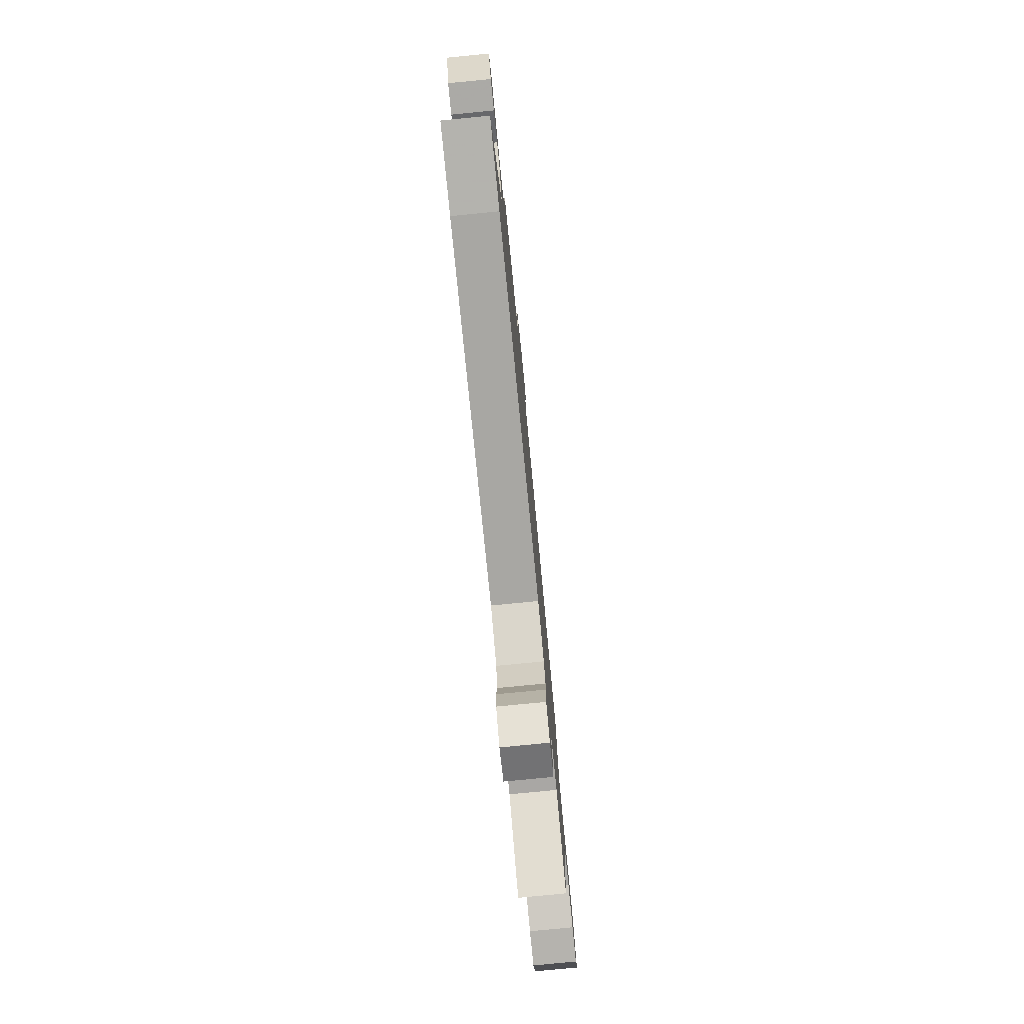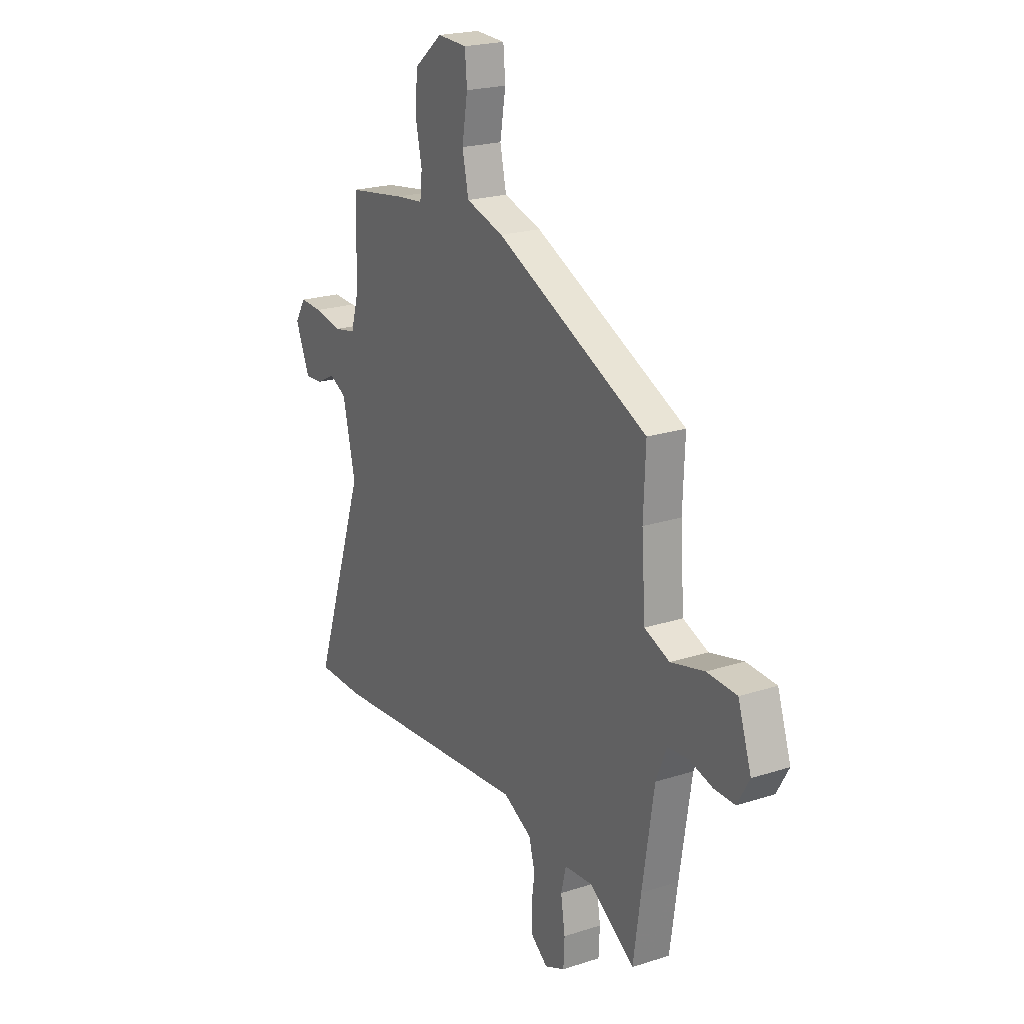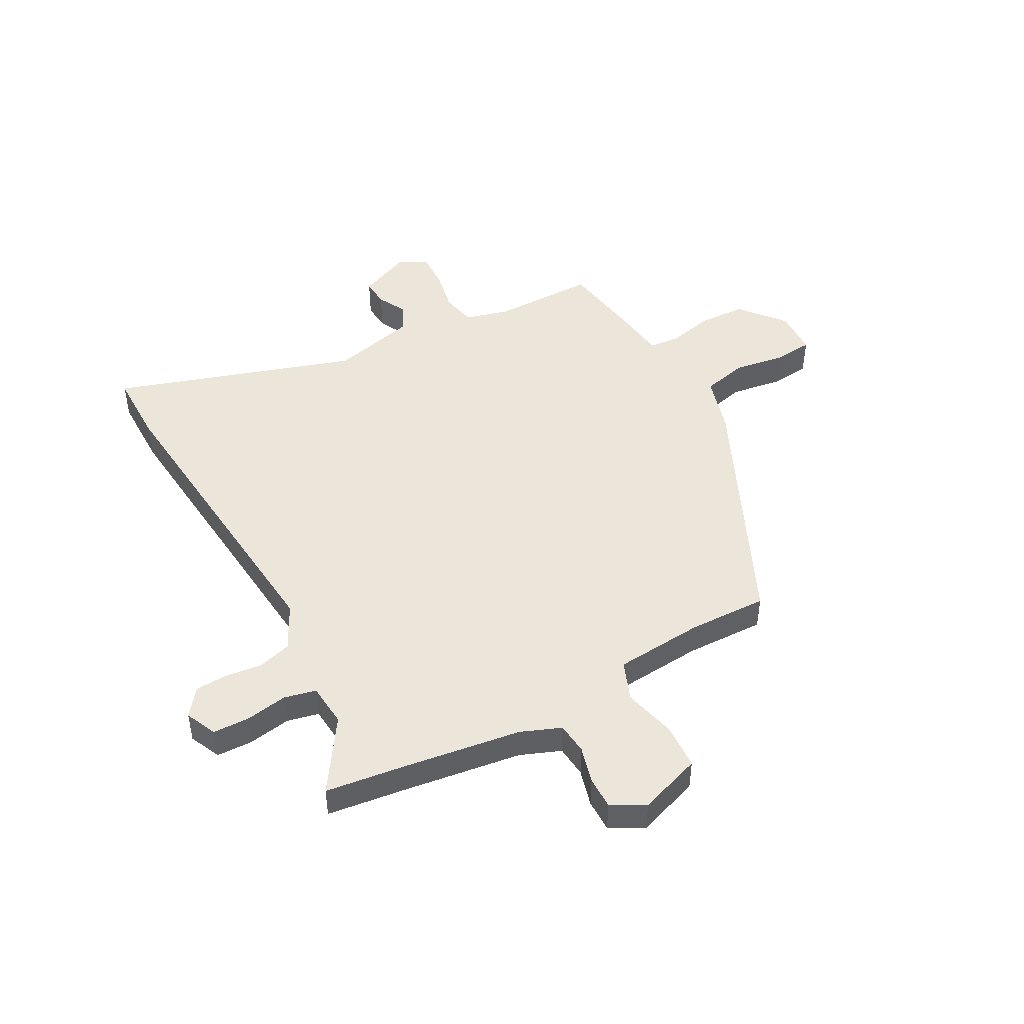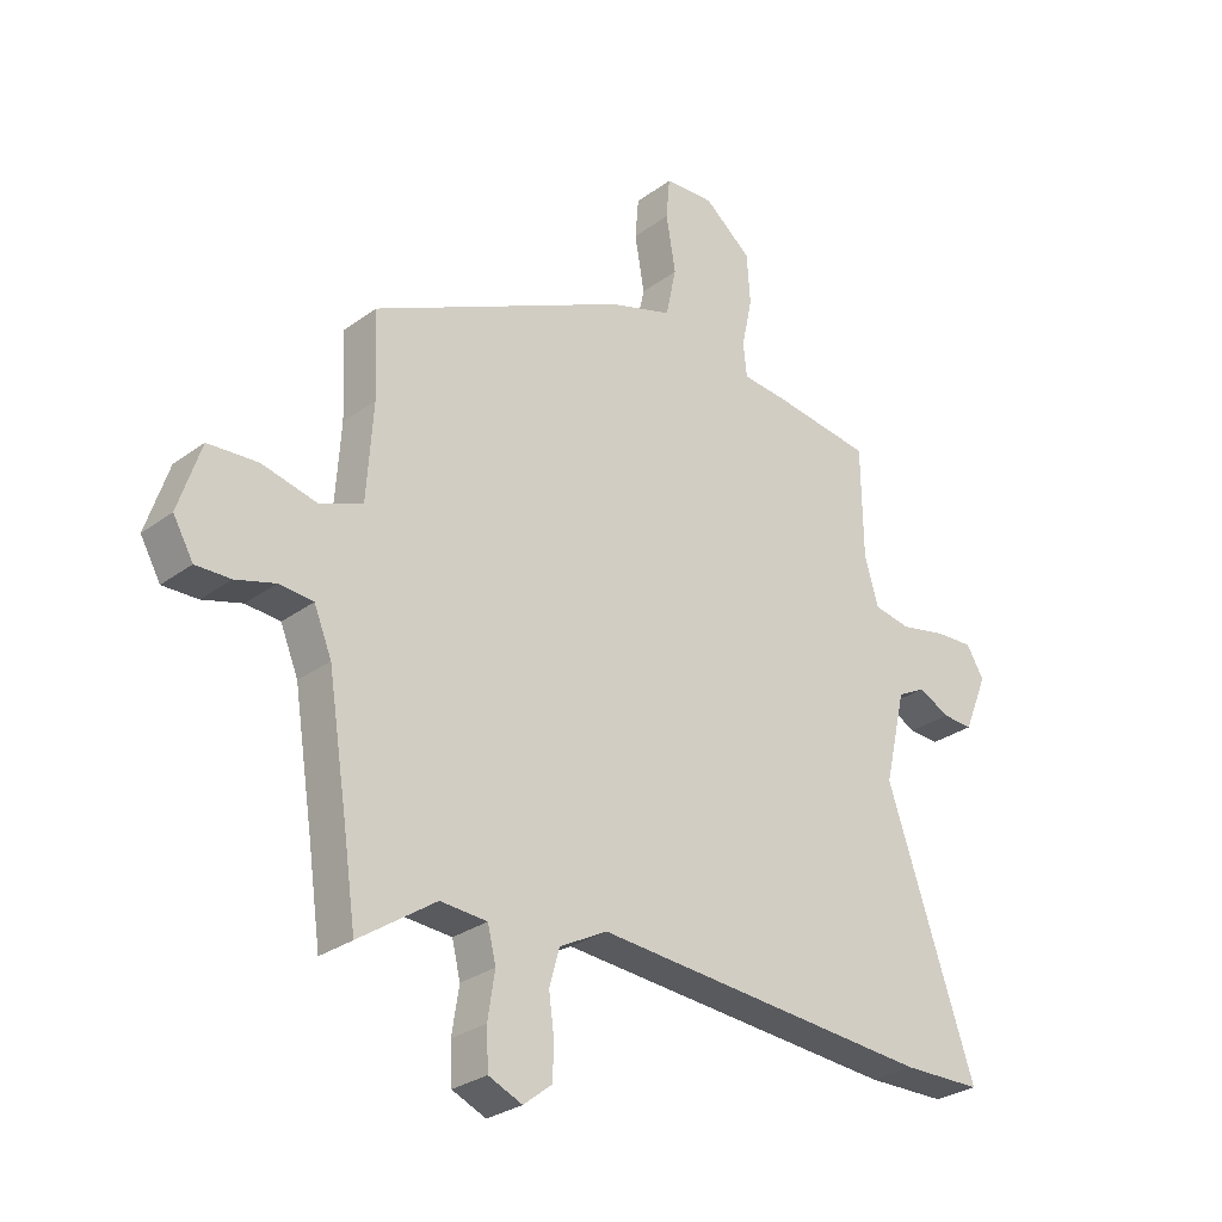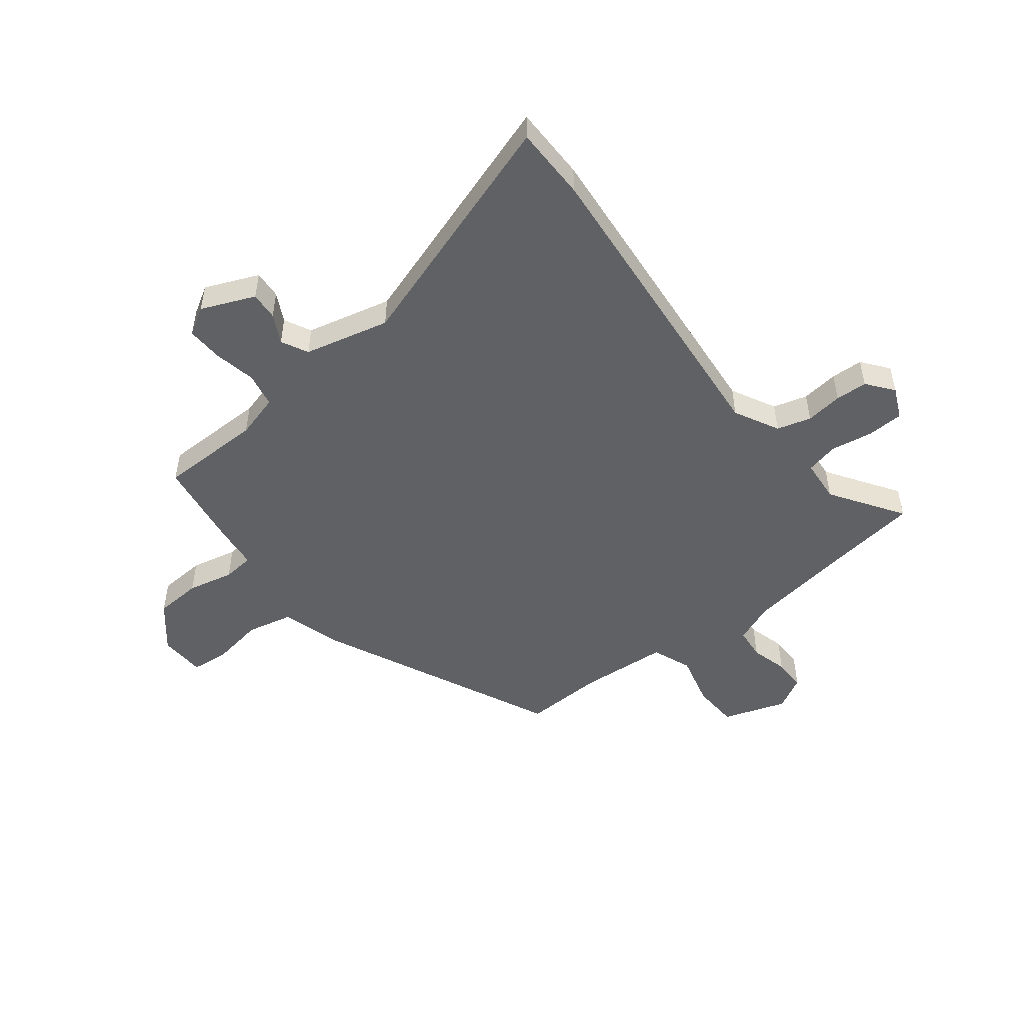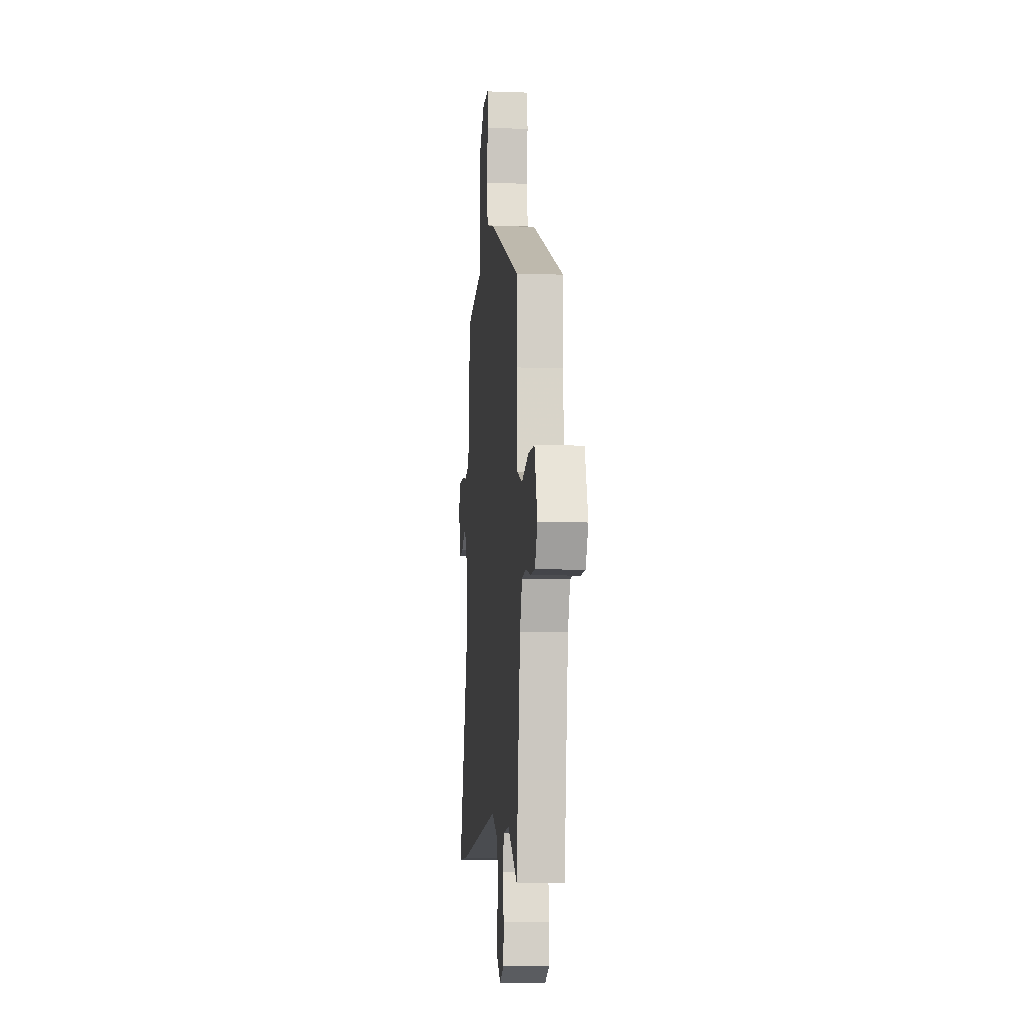
<metadata>
{"format":"obj","ext":"obj","renderer":"f3d","projection":"perspective","resolution":1024,"background":"white","views":[{"elev":-79.0,"azim":95.6,"up":"+Z"},{"elev":21.4,"azim":-119.9,"up":"+Z"},{"elev":47.2,"azim":-119.3,"up":"+Y"},{"elev":-28.4,"azim":-42.2,"up":"+Z"},{"elev":-50.0,"azim":127.5,"up":"+Y"},{"elev":-10.3,"azim":-95.3,"up":"+Z"}]}
</metadata>
<code>
v -0.489 0.07 -0.577
v -0.51 0.07 -0.43
v -0.543 0.07 -0.218
v -0.573 0.07 -0.145
v -0.631 0.07 -0.14
v -0.698 0.07 -0.159
v -0.757 0.07 -0.16
v -0.791 0.07 -0.1
v -0.753 0.07 0.015
v -0.669 0.07 0.02
v -0.574 0.07 -0.003
v -0.503 0.07 0.026
v -0.492 0.07 0.188
v -0.498 0.07 0.332
v -0.066 0.07 0.537
v 0.041 0.07 0.57
v 0.059 0.07 0.653
v 0.043 0.07 0.748
v 0.049 0.07 0.817
v 0.133 0.07 0.821
v 0.213 0.07 0.756
v 0.219 0.07 0.671
v 0.201 0.07 0.587
v 0.207 0.07 0.53
v 0.286 0.07 0.522
v 0.451 0.07 0.498
v 0.454 0.07 0.311
v 0.477 0.07 0.231
v 0.54 0.07 0.219
v 0.617 0.07 0.235
v 0.682 0.07 0.238
v 0.712 0.07 0.188
v 0.672 0.07 0.091
v 0.621 0.07 0.094
v 0.568 0.07 0.121
v 0.52 0.07 0.096
v 0.484 0.07 -0.059
v 0.633 0.07 -0.498
v 0.499 0.07 -0.5
v -0.079 0.07 -0.453
v -0.16 0.07 -0.496
v -0.177 0.07 -0.558
v -0.168 0.07 -0.625
v -0.17 0.07 -0.683
v -0.218 0.07 -0.721
v -0.275 0.07 -0.696
v -0.278 0.07 -0.63
v -0.266 0.07 -0.553
v -0.28 0.07 -0.495
v -0.359 0.07 -0.489
v -0.489 0 -0.577
v -0.51 0 -0.43
v -0.543 0 -0.218
v -0.573 0 -0.145
v -0.631 0 -0.14
v -0.698 0 -0.159
v -0.757 0 -0.16
v -0.791 0 -0.1
v -0.753 0 0.015
v -0.669 0 0.02
v -0.574 0 -0.003
v -0.503 0 0.026
v -0.492 0 0.188
v -0.498 0 0.332
v -0.066 0 0.537
v 0.041 0 0.57
v 0.059 0 0.653
v 0.043 0 0.748
v 0.049 0 0.817
v 0.133 0 0.821
v 0.213 0 0.756
v 0.219 0 0.671
v 0.201 0 0.587
v 0.207 0 0.53
v 0.286 0 0.522
v 0.451 0 0.498
v 0.454 0 0.311
v 0.477 0 0.231
v 0.54 0 0.219
v 0.617 0 0.235
v 0.682 0 0.238
v 0.712 0 0.188
v 0.672 0 0.091
v 0.621 0 0.094
v 0.568 0 0.121
v 0.52 0 0.096
v 0.484 0 -0.059
v 0.633 0 -0.498
v 0.499 0 -0.5
v -0.079 0 -0.453
v -0.16 0 -0.496
v -0.177 0 -0.558
v -0.168 0 -0.625
v -0.17 0 -0.683
v -0.218 0 -0.721
v -0.275 0 -0.696
v -0.278 0 -0.63
v -0.266 0 -0.553
v -0.28 0 -0.495
v -0.359 0 -0.489
f 46 47 48
f 45 46 48
f 44 45 48
f 43 44 48
f 42 43 48
f 41 42 48 49
f 40 41 49 50
f 37 38 39 40
f 36 37 40 50
f 33 34 35
f 32 33 35
f 31 32 35
f 30 31 35
f 29 30 35
f 28 29 35 36
f 24 25 26 27
f 24 27 28
f 21 22 23
f 20 21 23
f 19 20 23
f 18 19 23
f 17 18 23
f 16 17 23 24
f 28 36 50
f 24 28 50
f 16 24 50
f 15 16 50
f 14 15 50
f 13 14 50
f 9 10 11
f 8 9 11
f 7 8 11
f 6 7 11
f 5 6 11
f 4 5 11 12
f 50 1 2
f 13 50 2
f 12 13 2
f 3 4 12
f 2 3 12
f 98 97 96
f 98 96 95
f 98 95 94
f 98 94 93
f 98 93 92
f 99 98 92 91
f 100 99 91 90
f 90 89 88 87
f 100 90 87 86
f 85 84 83
f 85 83 82
f 85 82 81
f 85 81 80
f 85 80 79
f 86 85 79 78
f 77 76 75 74
f 78 77 74
f 73 72 71
f 73 71 70
f 73 70 69
f 73 69 68
f 73 68 67
f 74 73 67 66
f 100 86 78
f 100 78 74
f 100 74 66
f 100 66 65
f 100 65 64
f 100 64 63
f 61 60 59
f 61 59 58
f 61 58 57
f 61 57 56
f 61 56 55
f 62 61 55 54
f 52 51 100
f 52 100 63
f 52 63 62
f 62 54 53
f 62 53 52
f 1 51 52 2
f 2 52 53 3
f 3 53 54 4
f 4 54 55 5
f 5 55 56 6
f 6 56 57 7
f 7 57 58 8
f 8 58 59 9
f 9 59 60 10
f 10 60 61 11
f 11 61 62 12
f 12 62 63 13
f 13 63 64 14
f 14 64 65 15
f 15 65 66 16
f 16 66 67 17
f 17 67 68 18
f 18 68 69 19
f 19 69 70 20
f 20 70 71 21
f 21 71 72 22
f 22 72 73 23
f 23 73 74 24
f 24 74 75 25
f 25 75 76 26
f 26 76 77 27
f 27 77 78 28
f 28 78 79 29
f 29 79 80 30
f 30 80 81 31
f 31 81 82 32
f 32 82 83 33
f 33 83 84 34
f 34 84 85 35
f 35 85 86 36
f 36 86 87 37
f 37 87 88 38
f 38 88 89 39
f 39 89 90 40
f 40 90 91 41
f 41 91 92 42
f 42 92 93 43
f 43 93 94 44
f 44 94 95 45
f 45 95 96 46
f 46 96 97 47
f 47 97 98 48
f 48 98 99 49
f 49 99 100 50
f 50 100 51 1

</code>
